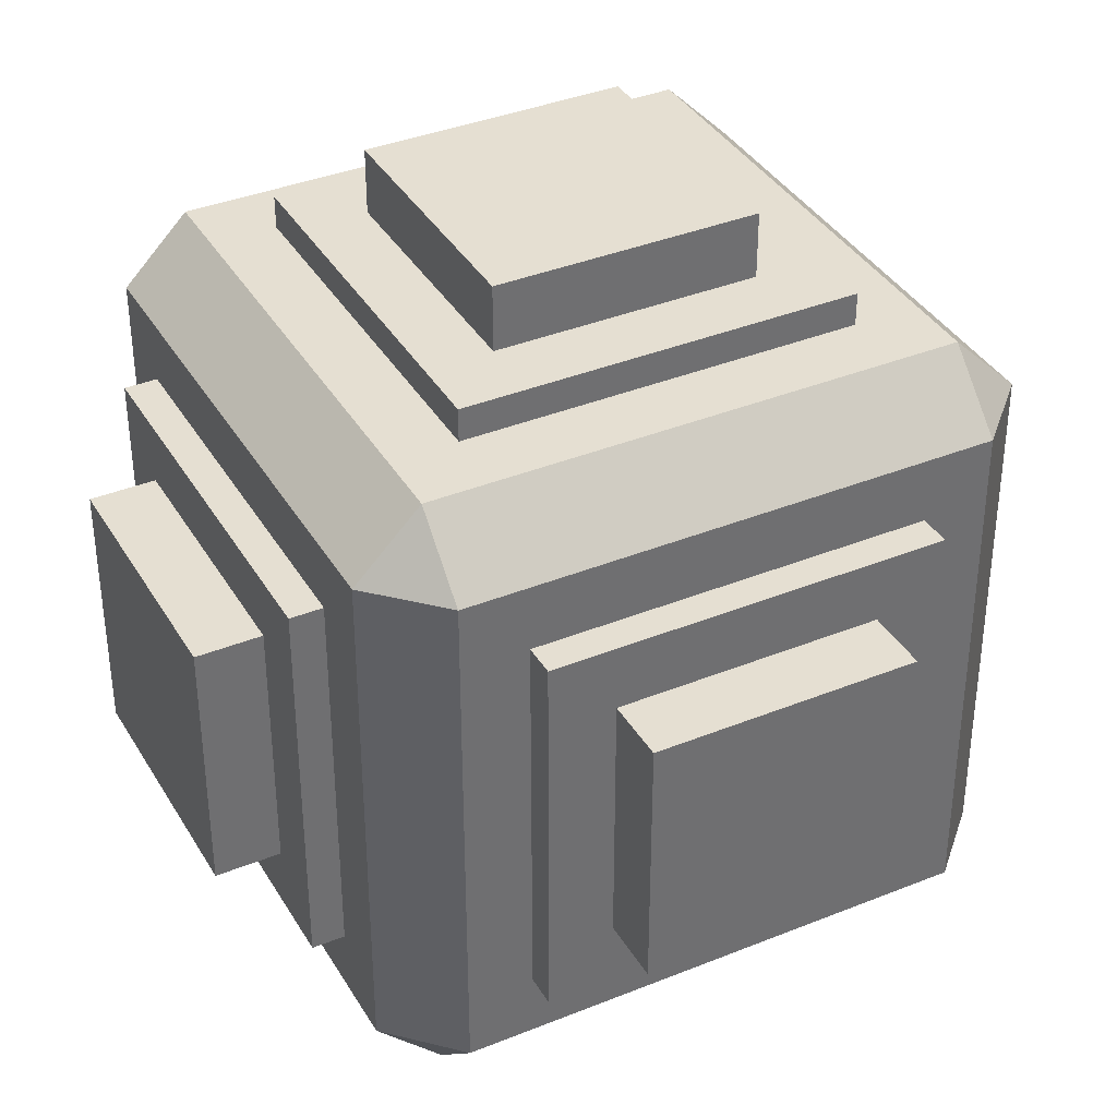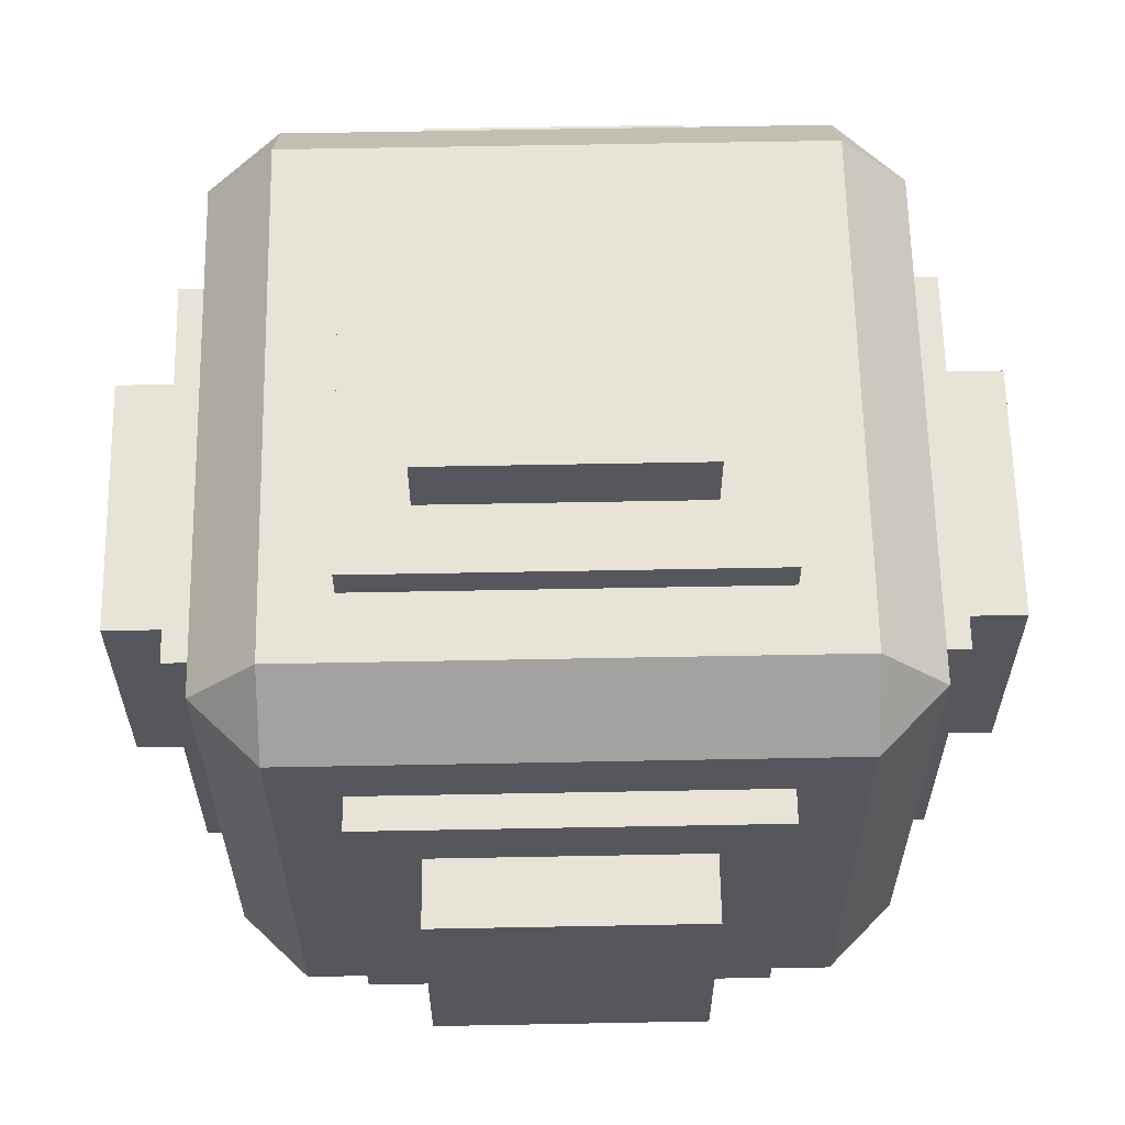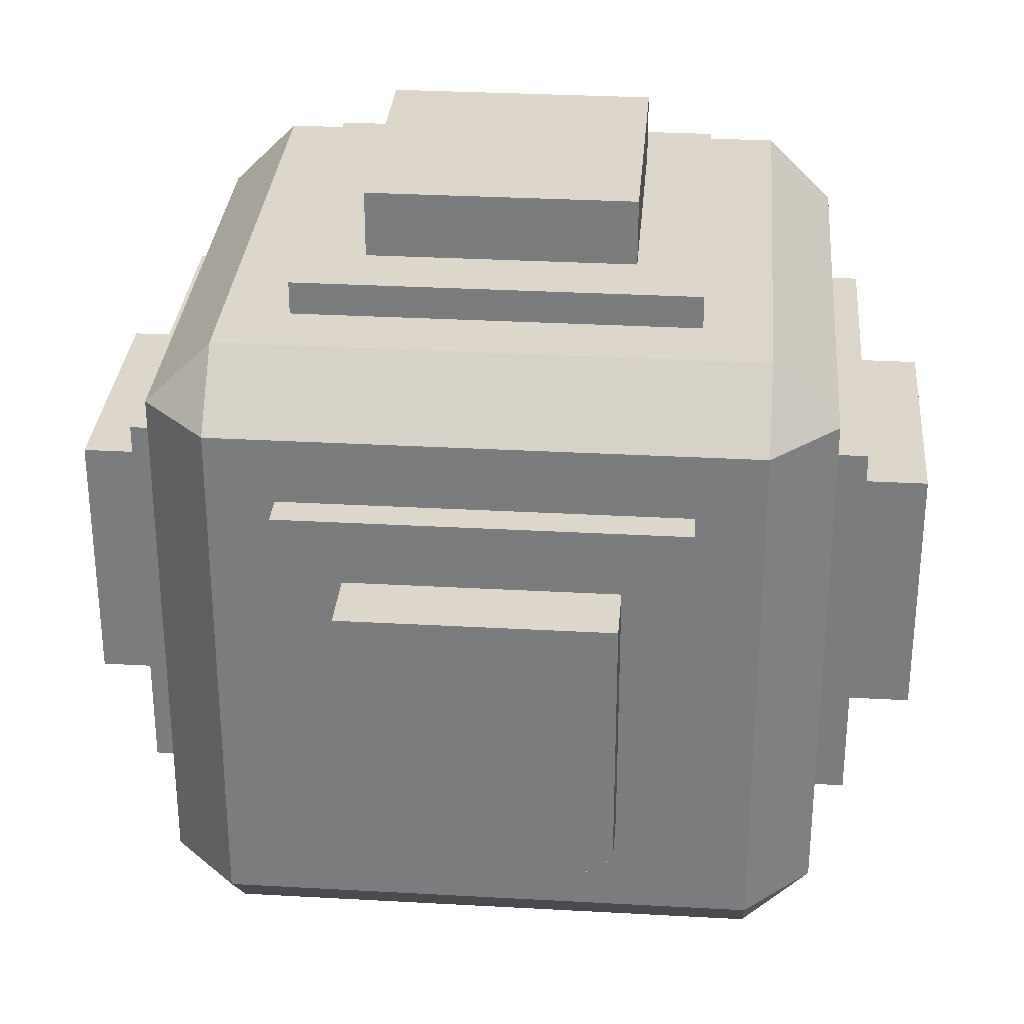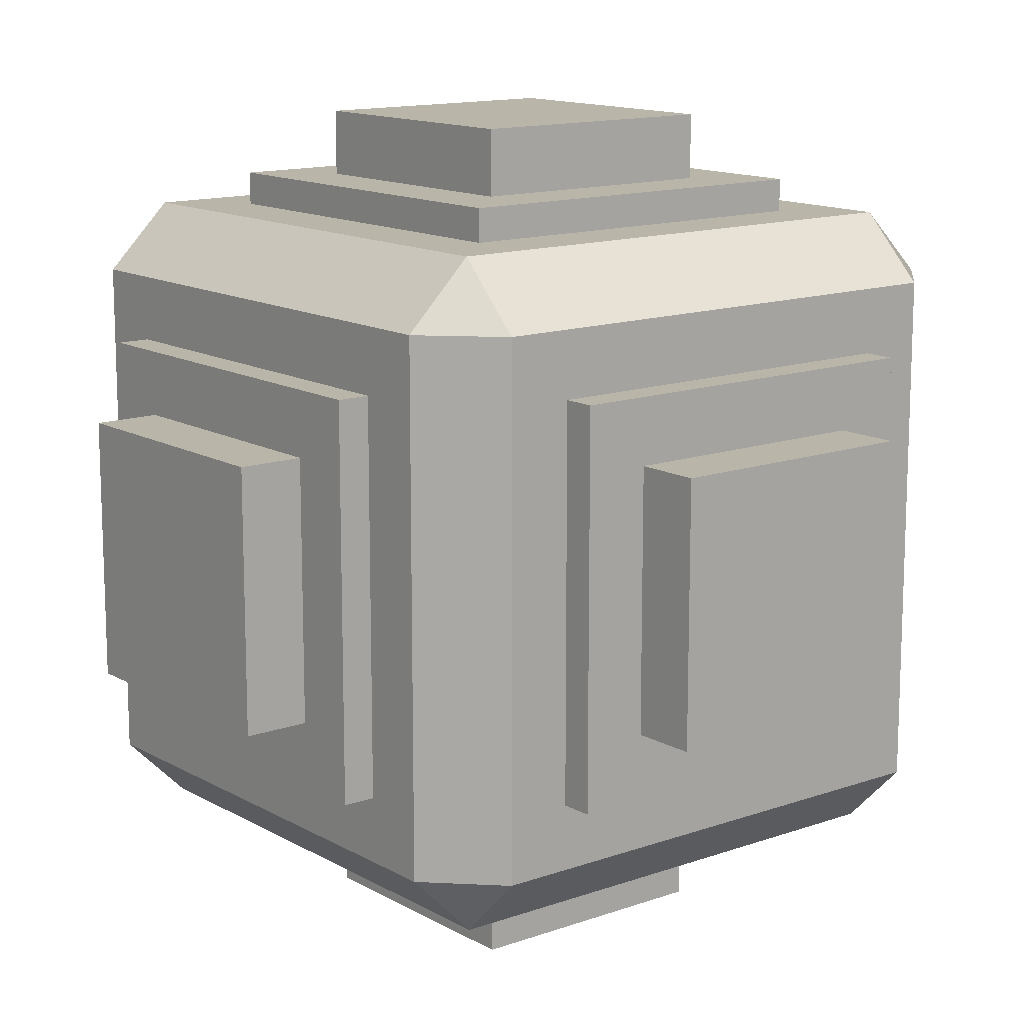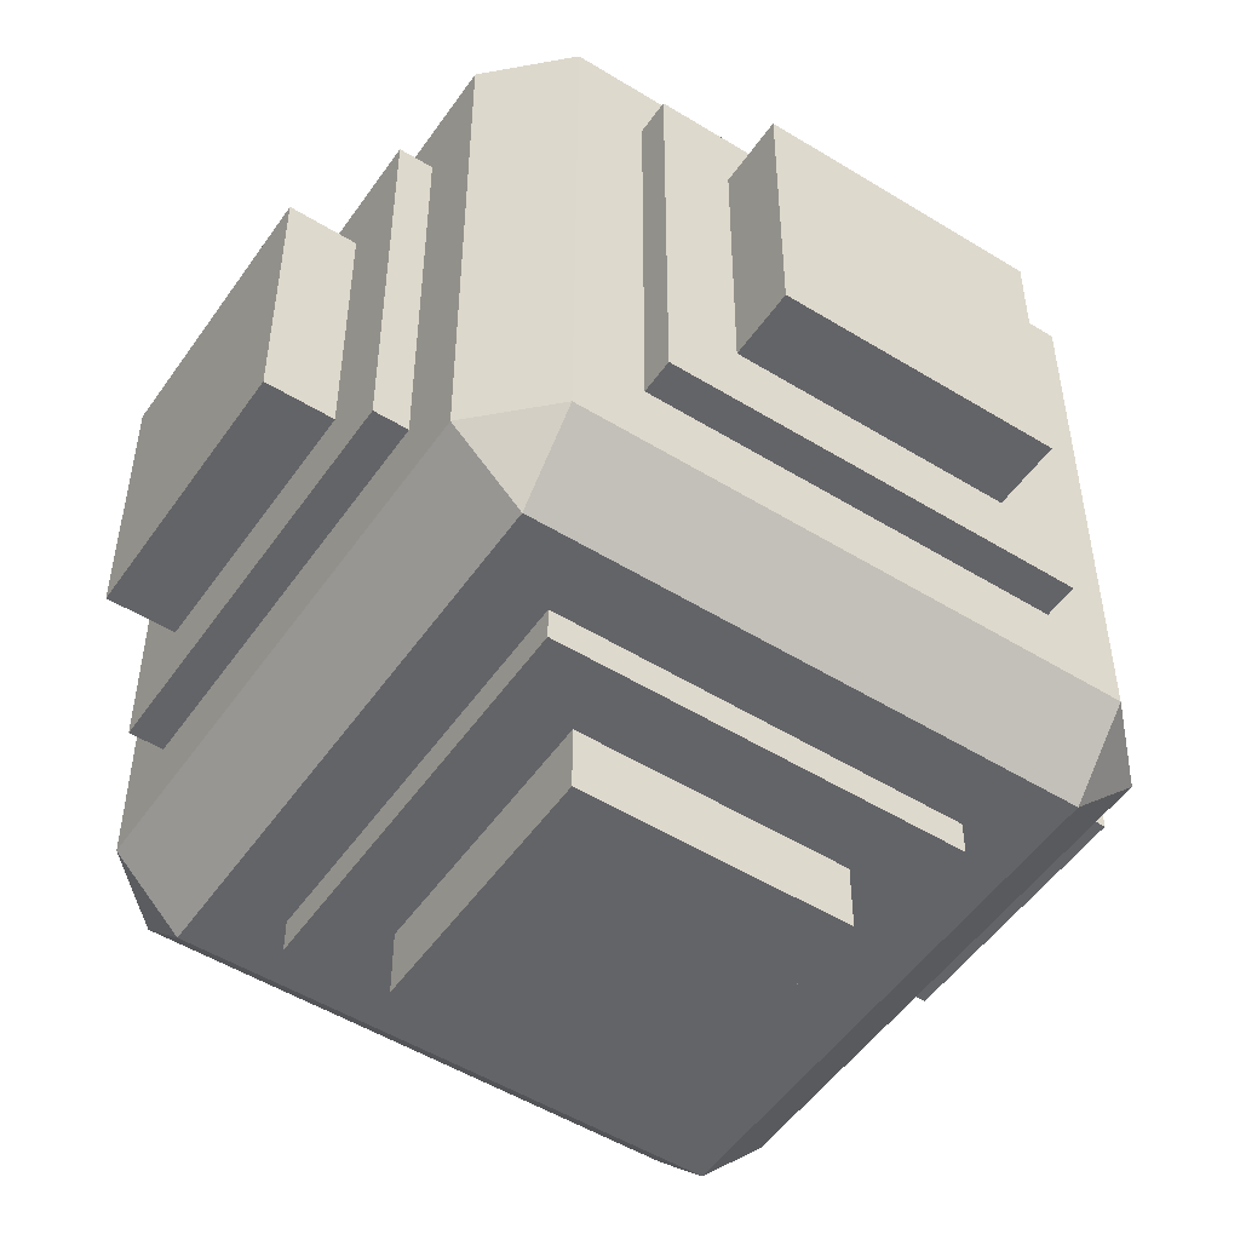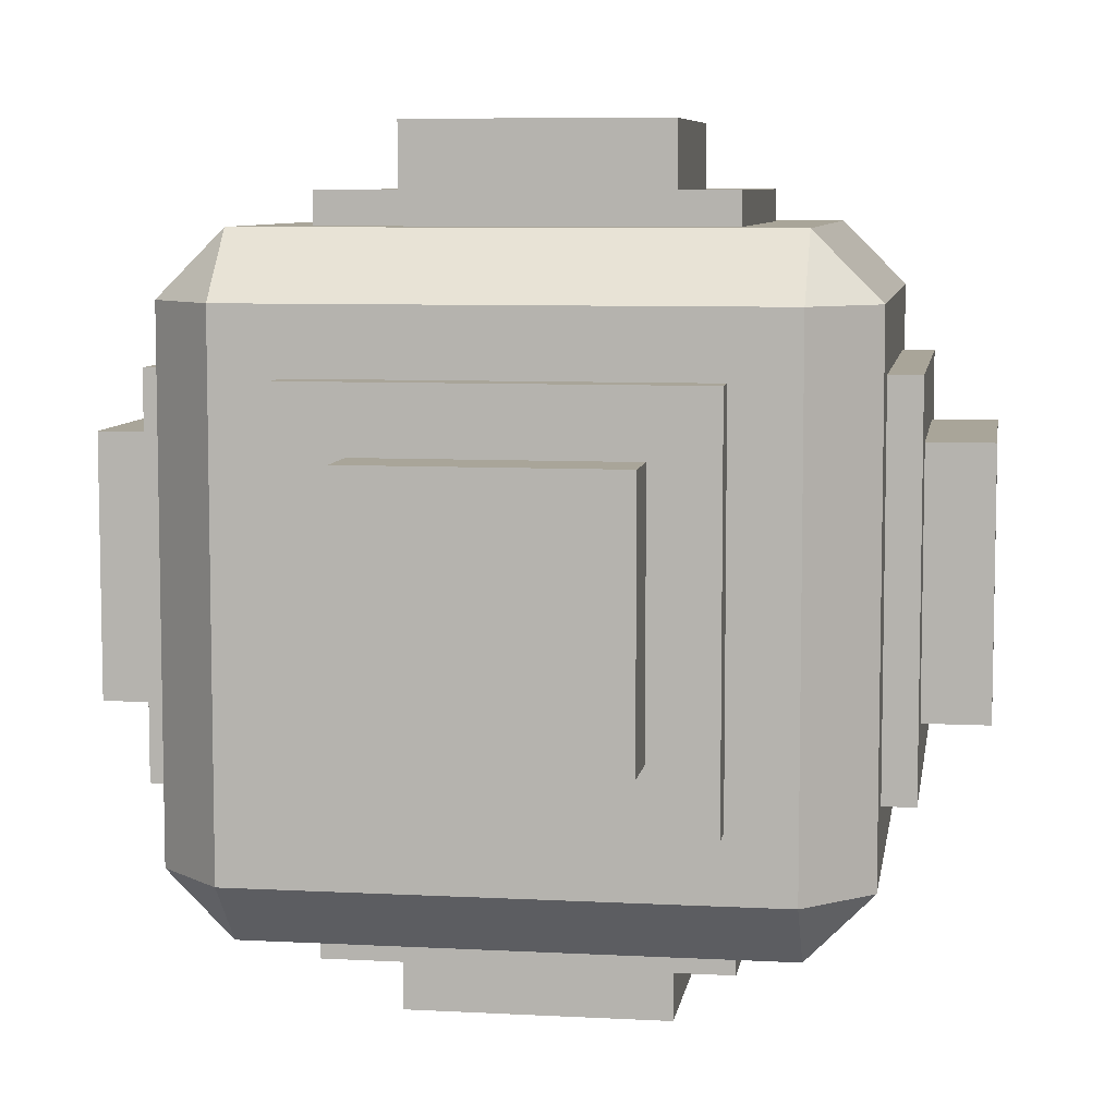
<metadata>
{"format":"obj","ext":"obj","renderer":"f3d","projection":"perspective","resolution":1024,"background":"white","views":[{"elev":37.5,"azim":152.6,"up":"+Z"},{"elev":62.4,"azim":-91.1,"up":"+Y"},{"elev":30.8,"azim":-85.4,"up":"+Z"},{"elev":13.5,"azim":-128.6,"up":"+Z"},{"elev":-51.3,"azim":146.2,"up":"+Z"},{"elev":7.4,"azim":-171.3,"up":"+Y"}]}
</metadata>
<code>
v 0.6 0.6 -1
v 0.6 1 -0.6
v 1 0.6 -0.6
v 0.6 -1 -0.6
v 0.6 -0.6 -1
v 1 -0.6 -0.6
v 1 0.6 0.6
v 0.6 1 0.6
v 0.6 0.6 1
v 1 -0.6 0.6
v 0.6 -0.6 1
v 0.6 -1 0.6
v -0.6 0.6 -1
v -1 0.6 -0.6
v -0.6 1 -0.6
v -1 -0.6 -0.6
v -0.6 -0.6 -1
v -0.6 -1 -0.6
v -1 0.6 0.6
v -0.6 0.6 1
v -0.6 1 0.6
v -0.6 -1 0.6
v -0.6 -0.6 1
v -1 -0.6 0.6
v -0.8 -0.8 1
v -0.8 0.8 1
v 0.8 0.8 1
v 0.8 -0.8 1
v -0.8 -1 -0.8
v -0.8 -1 0.8
v -1 -0.8 0.8
v -1 -0.8 -0.8
v 0.8 -1 -0.8
v -0.8 -0.8 -1
v 0.8 -0.8 -1
v 1 0.8 -0.8
v 1 -0.8 -0.8
v 0.8 0.8 -1
v -1 0.8 0.8
v 1 -0.8 0.8
v 1 0.8 0.8
v -0.8 0.8 -1
v -1 0.8 -0.8
v 0.8 1 0.8
v -0.8 1 0.8
v 0.8 1 -0.8
v 0.8 -1 0.8
v -0.8 1 -0.8
v -0.6 -0.6 1
v -0.6 0.6 1
v 0.6 0.6 1
v 0.6 -0.6 1
v -1 -0.6 0.6
v -1 -0.6 -0.6
v -1 0.6 0.6
v -1 0.6 -0.6
v 0.6 1 0.6
v -0.6 1 0.6
v 0.6 1 -0.6
v -0.6 1 -0.6
v 0.4 1.1 0.4
v -0.4 1.1 0.4
v 0.4 1.1 -0.4
v -0.4 1.1 -0.4
v -0.4 -0.4 1.1
v -0.4 0.4 1.1
v 0.4 0.4 1.1
v 0.4 -0.4 1.1
v -1.1 -0.4 0.4
v -1.1 -0.4 -0.4
v -1.1 0.4 0.4
v -1.1 0.4 -0.4
v -0.4 -0.4 -1.1
v 0.4 -0.4 -1.1
v 0.4 0.4 -1.1
v -0.4 0.4 -1.1
v 1.1 0.4 -0.4
v 1.1 -0.4 -0.4
v 1.1 -0.4 0.4
v 1.1 0.4 0.4
v -0.4 -1.1 -0.4
v -0.4 -1.1 0.4
v 0.4 -1.1 -0.4
v 0.4 -1.1 0.4
v 0.6 1.1 0.6
v -0.6 1.1 0.6
v 0.6 1.1 -0.6
v -0.6 1.1 -0.6
v -0.6 -0.6 1.1
v -0.6 0.6 1.1
v 0.6 0.6 1.1
v 0.6 -0.6 1.1
v -1.1 -0.6 0.6
v -1.1 -0.6 -0.6
v -1.1 0.6 0.6
v -1.1 0.6 -0.6
v -0.6 -0.6 -1.1
v 0.6 -0.6 -1.1
v 0.6 0.6 -1.1
v -0.6 0.6 -1.1
v 1.1 0.6 -0.6
v 1.1 -0.6 -0.6
v 1.1 -0.6 0.6
v 1.1 0.6 0.6
v -0.6 -1.1 -0.6
v -0.6 -1.1 0.6
v 0.6 -1.1 -0.6
v 0.6 -1.1 0.6
v 0.4 1.3 0.4
v -0.4 1.3 0.4
v 0.4 1.3 -0.4
v -0.4 1.3 -0.4
v -0.4 -0.4 1.3
v -0.4 0.4 1.3
v 0.4 0.4 1.3
v 0.4 -0.4 1.3
v 1.3 0.4 -0.4
v 1.3 -0.4 -0.4
v 1.3 -0.4 0.4
v 1.3 0.4 0.4
v -1.3 -0.4 0.4
v -1.3 -0.4 -0.4
v -1.3 0.4 0.4
v -1.3 0.4 -0.4
v -0.4 -0.4 -1.3
v 0.4 -0.4 -1.3
v 0.4 0.4 -1.3
v -0.4 0.4 -1.3
v -0.4 -1.3 -0.4
v -0.4 -1.3 0.4
v 0.4 -1.3 -0.4
v 0.4 -1.3 0.4
f 4 105 18
f 11 51 52
f 24 55 53
f 2 60 59
f 10 104 7
f 38 46 36
f 33 35 37
f 41 44 27
f 40 28 47
f 42 43 48
f 32 34 29
f 39 26 45
f 30 25 31
f 30 32 29
f 29 35 33
f 37 38 36
f 26 31 25
f 28 41 27
f 34 43 42
f 45 27 44
f 44 36 46
f 47 25 30
f 48 39 45
f 46 42 48
f 33 40 47
f 5 99 1
f 20 25 23
f 11 27 9
f 9 26 20
f 23 28 11
f 22 29 18
f 16 31 24
f 18 33 4
f 5 34 17
f 6 36 3
f 1 35 5
f 24 39 19
f 7 40 10
f 17 42 13
f 14 32 16
f 21 44 8
f 8 46 2
f 3 41 7
f 12 30 22
f 15 45 21
f 19 43 14
f 2 48 15
f 13 38 1
f 4 47 12
f 10 37 6
f 54 96 56
f 50 91 51
f 60 87 59
f 21 57 58
f 15 58 60
f 9 50 51
f 8 59 57
f 16 53 54
f 19 56 55
f 23 52 49
f 20 49 50
f 14 54 56
f 61 110 62
f 58 88 60
f 57 86 58
f 59 85 57
f 68 113 65
f 49 90 50
f 52 89 49
f 51 92 52
f 72 123 71
f 53 94 54
f 55 93 53
f 56 95 55
f 76 125 73
f 17 98 5
f 13 97 17
f 1 100 13
f 80 117 77
f 7 101 3
f 6 103 10
f 3 102 6
f 82 132 84
f 22 108 12
f 18 106 22
f 12 107 4
f 62 85 61
f 61 87 63
f 64 86 62
f 63 88 64
f 66 89 65
f 68 91 67
f 67 90 66
f 65 92 68
f 70 93 69
f 69 95 71
f 72 94 70
f 71 96 72
f 74 97 73
f 75 98 74
f 73 100 76
f 76 99 75
f 78 101 77
f 80 103 79
f 77 104 80
f 79 102 78
f 82 105 81
f 81 107 83
f 84 106 82
f 83 108 84
f 112 109 111
f 64 111 63
f 63 109 61
f 62 112 64
f 115 113 116
f 67 116 68
f 66 115 67
f 65 114 66
f 117 119 118
f 77 118 78
f 78 119 79
f 79 120 80
f 123 122 121
f 71 121 69
f 70 124 72
f 69 122 70
f 128 126 125
f 73 126 74
f 75 128 76
f 74 127 75
f 131 130 129
f 81 130 82
f 84 131 83
f 83 129 81
f 4 107 105
f 11 9 51
f 24 19 55
f 2 15 60
f 10 103 104
f 30 31 32
f 29 34 35
f 37 35 38
f 26 39 31
f 28 40 41
f 34 32 43
f 45 26 27
f 44 41 36
f 47 28 25
f 48 43 39
f 46 38 42
f 33 37 40
f 5 98 99
f 20 26 25
f 11 28 27
f 9 27 26
f 23 25 28
f 22 30 29
f 16 32 31
f 18 29 33
f 5 35 34
f 6 37 36
f 1 38 35
f 24 31 39
f 7 41 40
f 17 34 42
f 14 43 32
f 21 45 44
f 8 44 46
f 3 36 41
f 12 47 30
f 15 48 45
f 19 39 43
f 2 46 48
f 13 42 38
f 4 33 47
f 10 40 37
f 54 94 96
f 50 90 91
f 60 88 87
f 21 8 57
f 15 21 58
f 9 20 50
f 8 2 59
f 16 24 53
f 19 14 56
f 23 11 52
f 20 23 49
f 14 16 54
f 61 109 110
f 58 86 88
f 57 85 86
f 59 87 85
f 68 116 113
f 49 89 90
f 52 92 89
f 51 91 92
f 72 124 123
f 53 93 94
f 55 95 93
f 56 96 95
f 76 128 125
f 17 97 98
f 13 100 97
f 1 99 100
f 80 120 117
f 7 104 101
f 6 102 103
f 3 101 102
f 82 130 132
f 22 106 108
f 18 105 106
f 12 108 107
f 62 86 85
f 61 85 87
f 64 88 86
f 63 87 88
f 66 90 89
f 68 92 91
f 67 91 90
f 65 89 92
f 70 94 93
f 69 93 95
f 72 96 94
f 71 95 96
f 74 98 97
f 75 99 98
f 73 97 100
f 76 100 99
f 78 102 101
f 80 104 103
f 77 101 104
f 79 103 102
f 82 106 105
f 81 105 107
f 84 108 106
f 83 107 108
f 112 110 109
f 64 112 111
f 63 111 109
f 62 110 112
f 115 114 113
f 67 115 116
f 66 114 115
f 65 113 114
f 117 120 119
f 77 117 118
f 78 118 119
f 79 119 120
f 123 124 122
f 71 123 121
f 70 122 124
f 69 121 122
f 128 127 126
f 73 125 126
f 75 127 128
f 74 126 127
f 131 132 130
f 81 129 130
f 84 132 131
f 83 131 129

</code>
